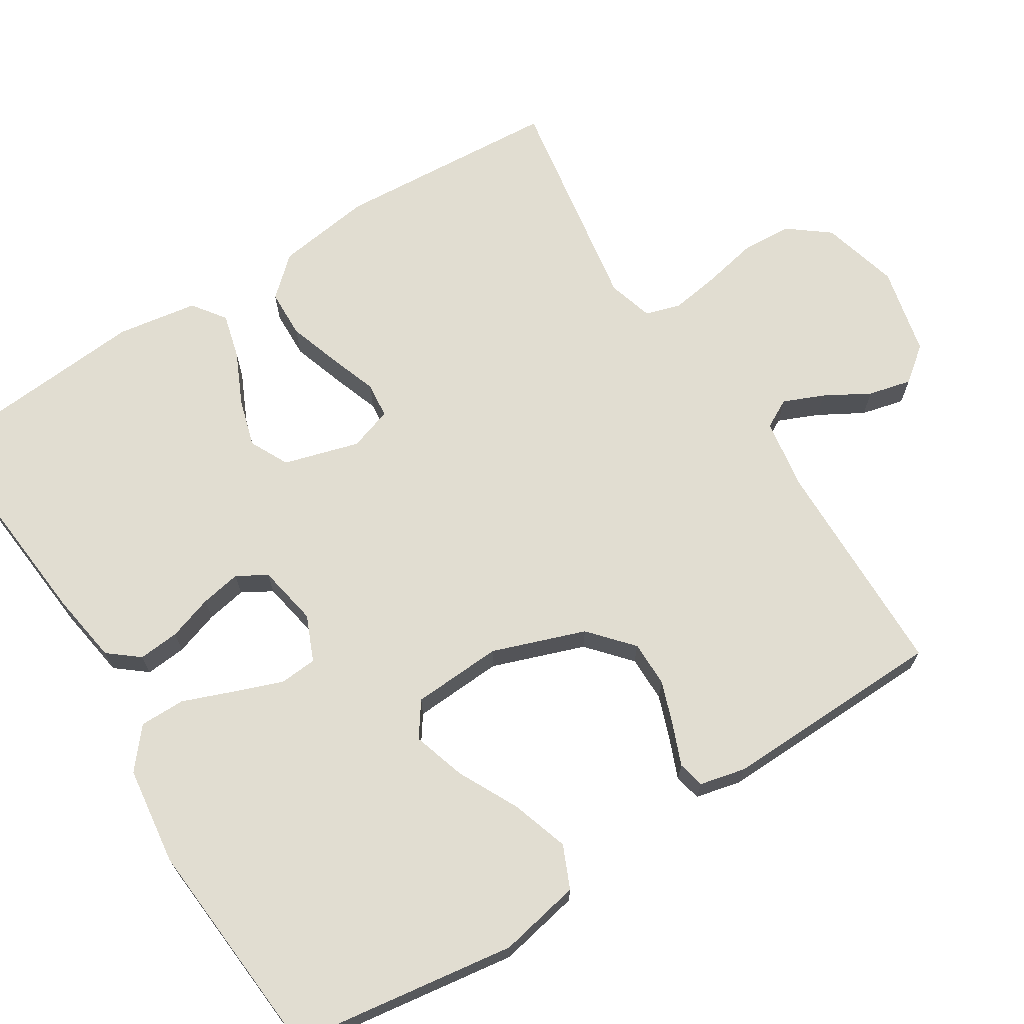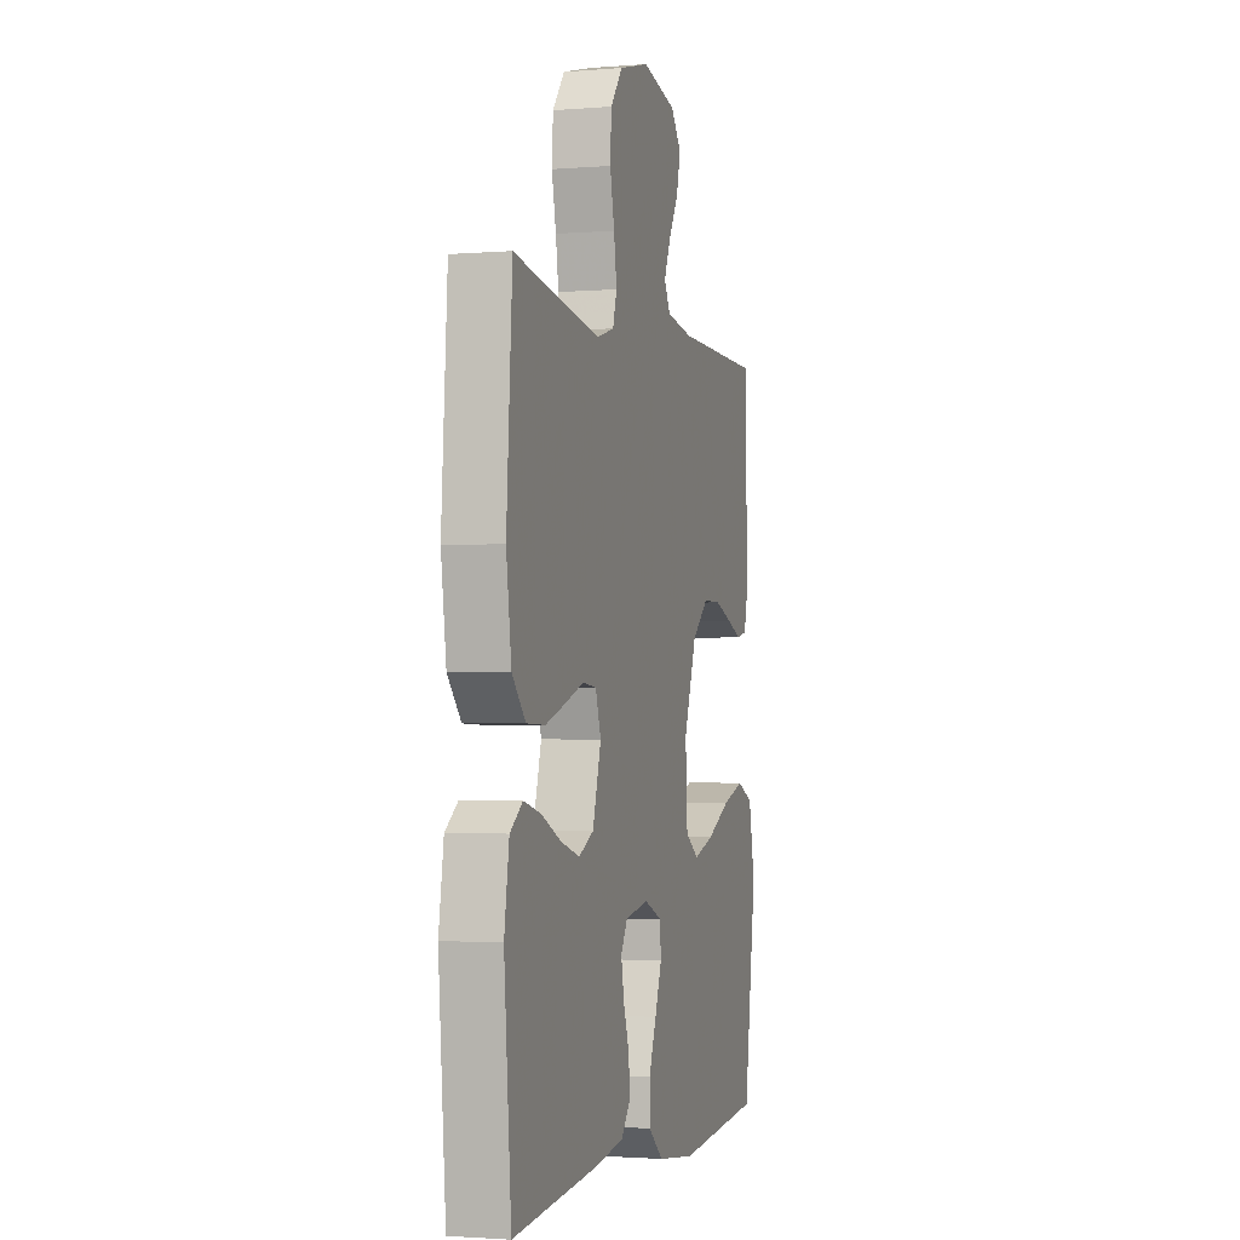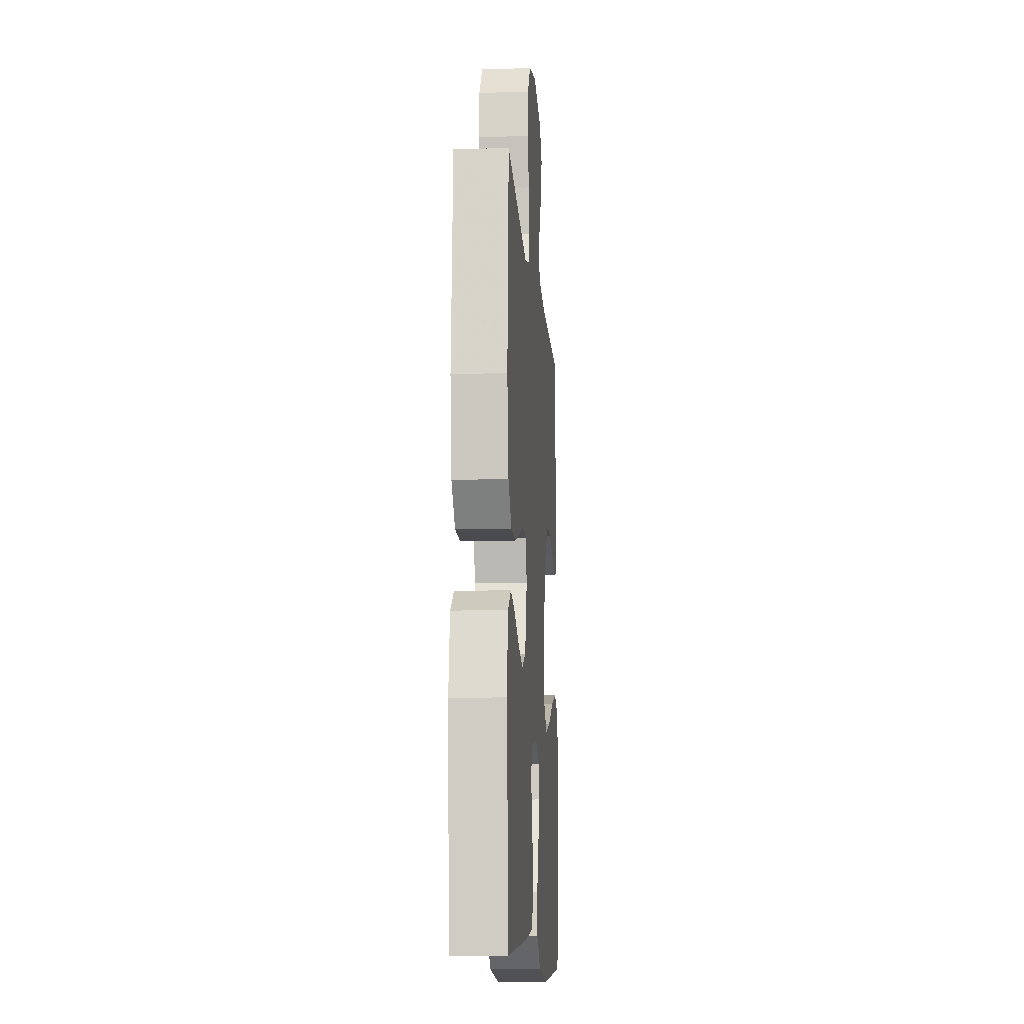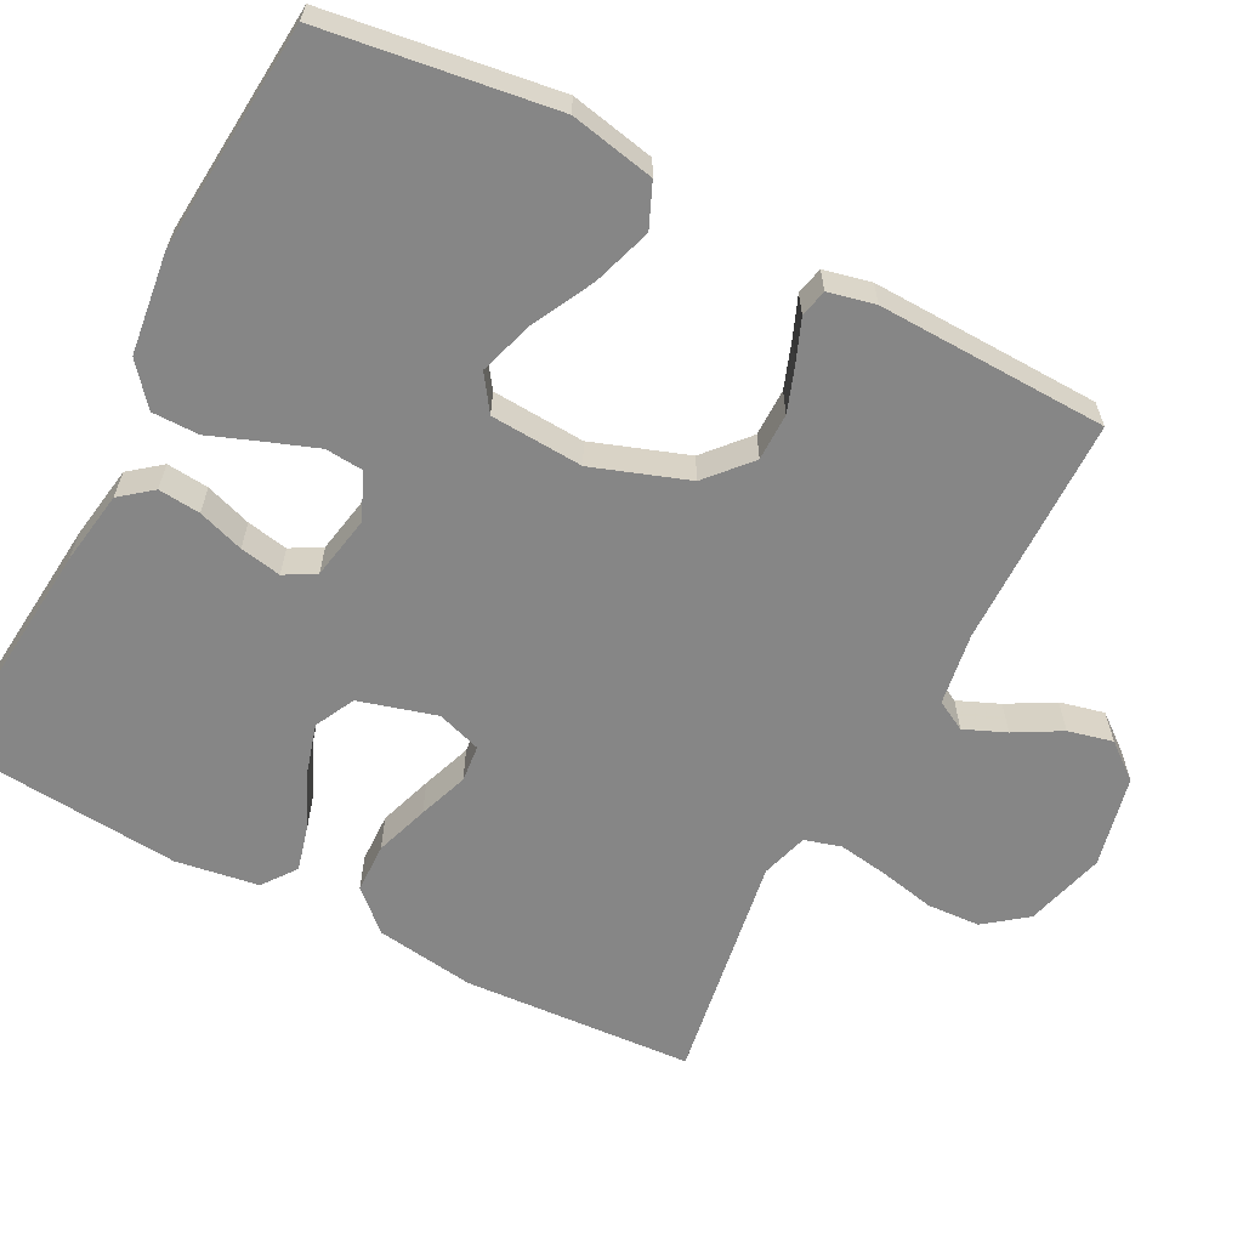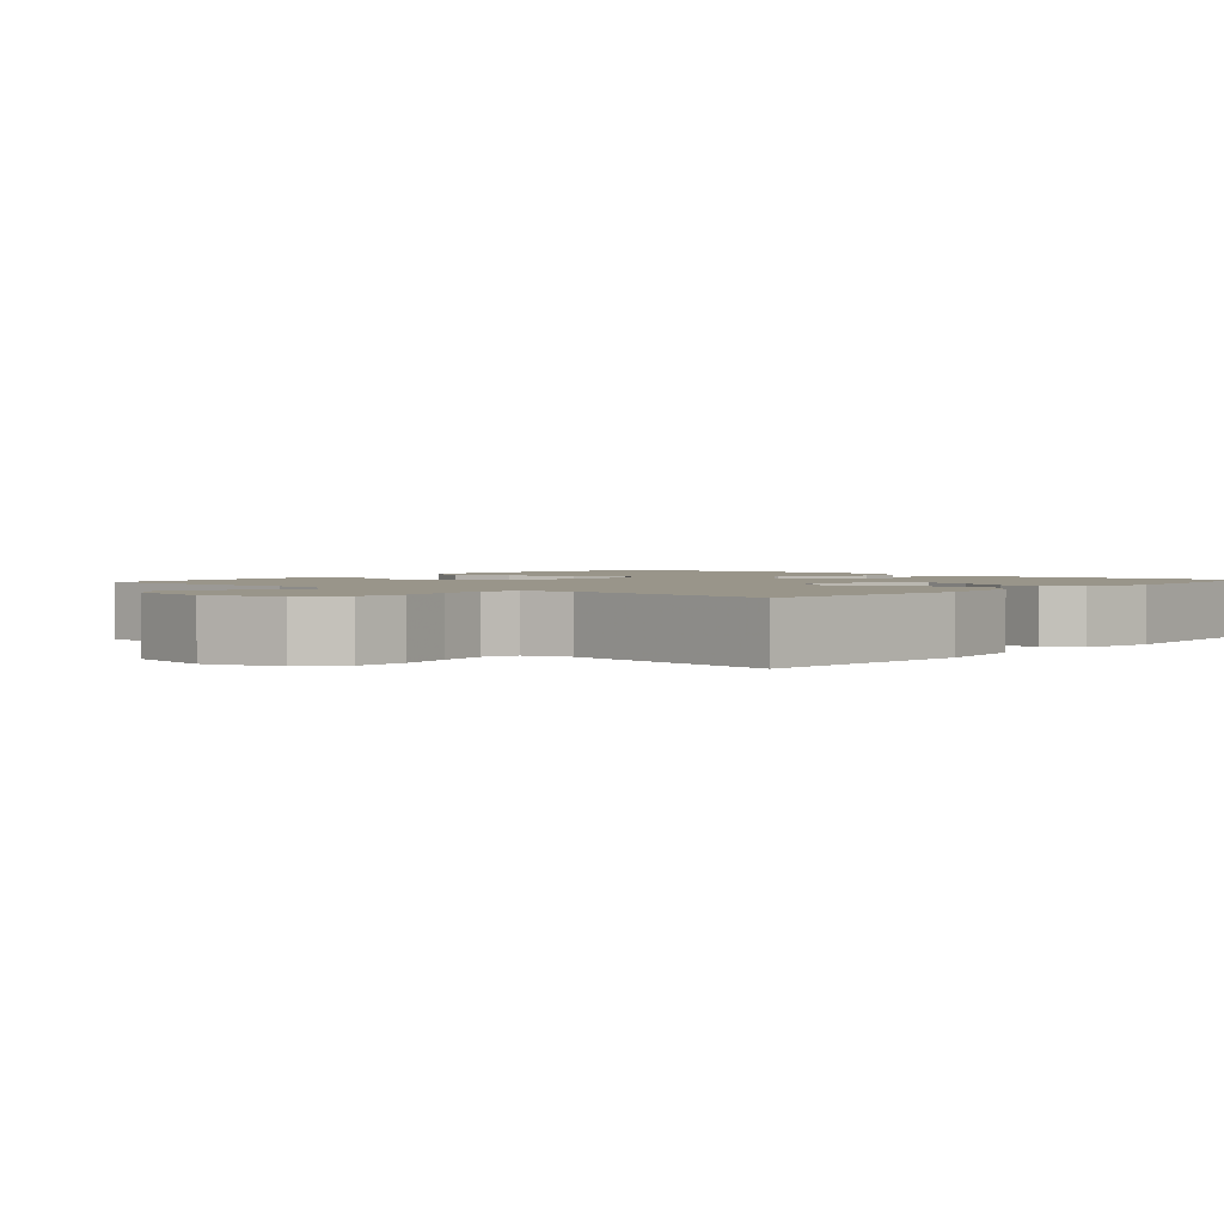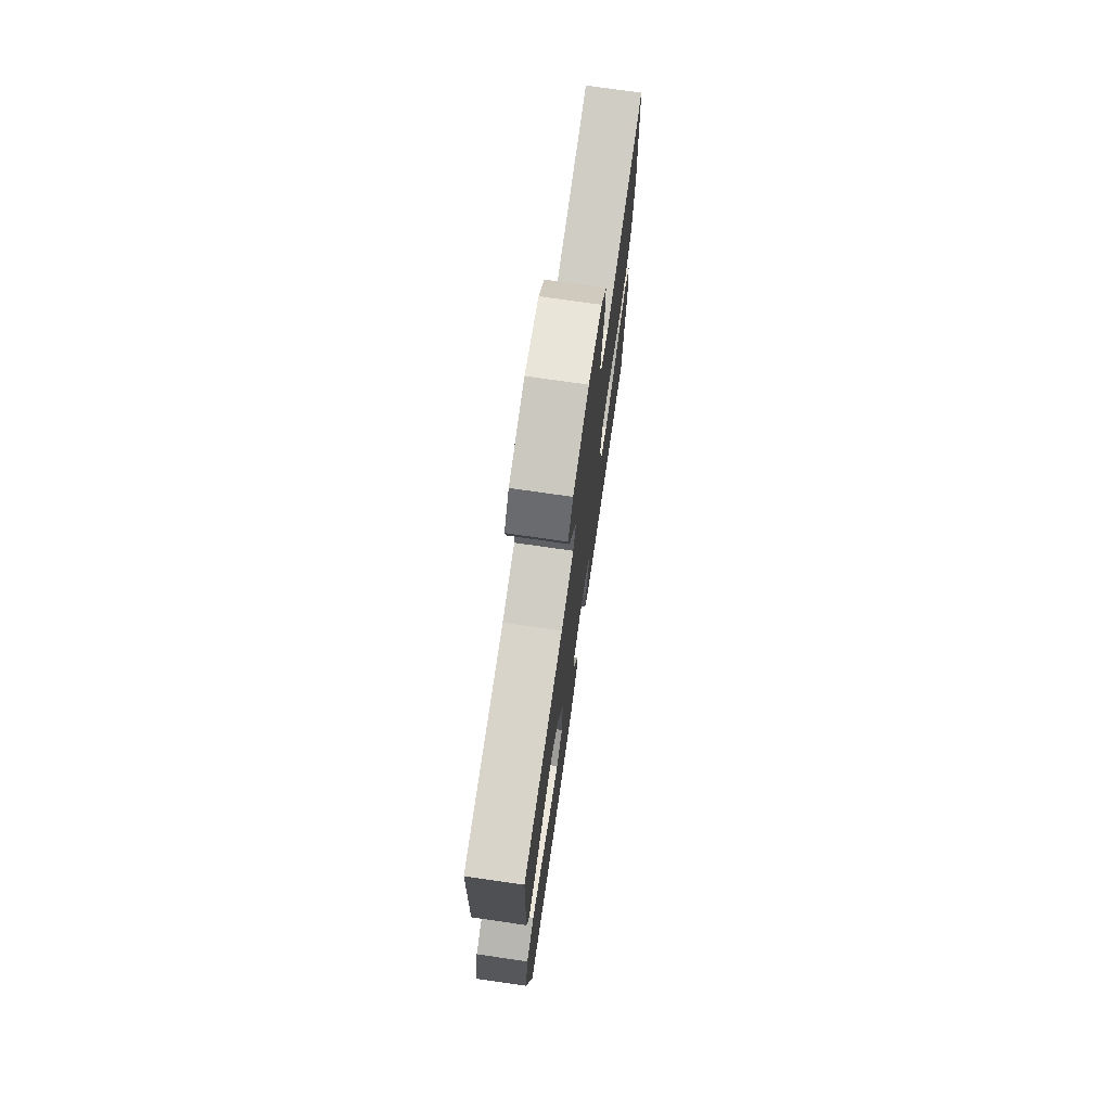
<metadata>
{"format":"obj","ext":"obj","renderer":"f3d","projection":"perspective","resolution":1024,"background":"white","views":[{"elev":68.7,"azim":-122.2,"up":"+Y"},{"elev":-1.9,"azim":106.3,"up":"+Z"},{"elev":-12.2,"azim":94.4,"up":"+Z"},{"elev":-62.2,"azim":-117.7,"up":"+Y"},{"elev":2.0,"azim":40.3,"up":"+Y"},{"elev":74.3,"azim":-81.8,"up":"+Z"}]}
</metadata>
<code>
v -0.5 0.07 -0.5
v -0.543 0.07 -0.2
v -0.521 0.07 -0.09
v -0.464 0.07 -0.065
v -0.387 0.07 -0.09
v -0.306 0.07 -0.131
v -0.235 0.07 -0.153
v -0.189 0.07 -0.121
v -0.182 0.07 0
v -0.226 0.07 0.124
v -0.283 0.07 0.174
v -0.345 0.07 0.174
v -0.406 0.07 0.152
v -0.458 0.07 0.131
v -0.494 0.07 0.139
v -0.508 0.07 0.2
v -0.5 0.07 0.5
v -0.2 0.07 0.505
v -0.106 0.07 0.52
v -0.085 0.07 0.559
v -0.108 0.07 0.613
v -0.142 0.07 0.673
v -0.156 0.07 0.731
v -0.119 0.07 0.778
v 0 0.07 0.805
v 0.104 0.07 0.777
v 0.146 0.07 0.723
v 0.15 0.07 0.654
v 0.135 0.07 0.582
v 0.125 0.07 0.516
v 0.139 0.07 0.469
v 0.2 0.07 0.451
v 0.5 0.07 0.5
v 0.52 0.07 0.2
v 0.502 0.07 0.071
v 0.455 0.07 0.019
v 0.39 0.07 0.017
v 0.32 0.07 0.04
v 0.255 0.07 0.063
v 0.207 0.07 0.058
v 0.188 0.07 0
v 0.217 0.07 -0.101
v 0.269 0.07 -0.127
v 0.334 0.07 -0.108
v 0.403 0.07 -0.076
v 0.464 0.07 -0.06
v 0.508 0.07 -0.092
v 0.525 0.07 -0.2
v 0.5 0.07 -0.5
v 0.2 0.07 -0.473
v 0.103 0.07 -0.458
v 0.07 0.07 -0.417
v 0.075 0.07 -0.362
v 0.095 0.07 -0.302
v 0.105 0.07 -0.248
v 0.082 0.07 -0.208
v 0 0.07 -0.193
v -0.061 0.07 -0.219
v -0.065 0.07 -0.269
v -0.041 0.07 -0.334
v -0.015 0.07 -0.402
v -0.015 0.07 -0.463
v -0.068 0.07 -0.507
v -0.2 0.07 -0.524
v -0.5 0 -0.5
v -0.543 0 -0.2
v -0.521 0 -0.09
v -0.464 0 -0.065
v -0.387 0 -0.09
v -0.306 0 -0.131
v -0.235 0 -0.153
v -0.189 0 -0.121
v -0.182 0 0
v -0.226 0 0.124
v -0.283 0 0.174
v -0.345 0 0.174
v -0.406 0 0.152
v -0.458 0 0.131
v -0.494 0 0.139
v -0.508 0 0.2
v -0.5 0 0.5
v -0.2 0 0.505
v -0.106 0 0.52
v -0.085 0 0.559
v -0.108 0 0.613
v -0.142 0 0.673
v -0.156 0 0.731
v -0.119 0 0.778
v 0 0 0.805
v 0.104 0 0.777
v 0.146 0 0.723
v 0.15 0 0.654
v 0.135 0 0.582
v 0.125 0 0.516
v 0.139 0 0.469
v 0.2 0 0.451
v 0.5 0 0.5
v 0.52 0 0.2
v 0.502 0 0.071
v 0.455 0 0.019
v 0.39 0 0.017
v 0.32 0 0.04
v 0.255 0 0.063
v 0.207 0 0.058
v 0.188 0 0
v 0.217 0 -0.101
v 0.269 0 -0.127
v 0.334 0 -0.108
v 0.403 0 -0.076
v 0.464 0 -0.06
v 0.508 0 -0.092
v 0.525 0 -0.2
v 0.5 0 -0.5
v 0.2 0 -0.473
v 0.103 0 -0.458
v 0.07 0 -0.417
v 0.075 0 -0.362
v 0.095 0 -0.302
v 0.105 0 -0.248
v 0.082 0 -0.208
v 0 0 -0.193
v -0.061 0 -0.219
v -0.065 0 -0.269
v -0.041 0 -0.334
v -0.015 0 -0.402
v -0.015 0 -0.463
v -0.068 0 -0.507
v -0.2 0 -0.524
f 60 61 62 63
f 59 60 63 64
f 58 59 64 1
f 51 52 53 54
f 51 54 55
f 50 51 55
f 49 50 55
f 48 49 55 56
f 44 45 46 47
f 43 44 47 48
f 36 37 38 39
f 34 35 36 39
f 32 33 34 39
f 31 32 39 40
f 30 31 40 41
f 26 27 28 29
f 26 29 30
f 25 26 30
f 24 25 30 41
f 21 22 23 24
f 20 21 24 41
f 15 16 17 18
f 13 14 15 18
f 12 13 18 19
f 11 12 19
f 10 11 19 20
f 3 4 5 6
f 3 6 7
f 58 1 2 3
f 58 3 7
f 57 58 7 8
f 43 48 56 57
f 42 43 57 8
f 41 42 8 9
f 9 10 20 41
f 127 126 125 124
f 128 127 124 123
f 65 128 123 122
f 118 117 116 115
f 119 118 115
f 119 115 114
f 119 114 113
f 120 119 113 112
f 111 110 109 108
f 112 111 108 107
f 103 102 101 100
f 103 100 99 98
f 103 98 97 96
f 104 103 96 95
f 105 104 95 94
f 93 92 91 90
f 94 93 90
f 94 90 89
f 105 94 89 88
f 88 87 86 85
f 105 88 85 84
f 82 81 80 79
f 82 79 78 77
f 83 82 77 76
f 83 76 75
f 84 83 75 74
f 70 69 68 67
f 71 70 67
f 67 66 65 122
f 71 67 122
f 72 71 122 121
f 121 120 112 107
f 72 121 107 106
f 73 72 106 105
f 105 84 74 73
f 1 65 66 2
f 2 66 67 3
f 3 67 68 4
f 4 68 69 5
f 5 69 70 6
f 6 70 71 7
f 7 71 72 8
f 8 72 73 9
f 9 73 74 10
f 10 74 75 11
f 11 75 76 12
f 12 76 77 13
f 13 77 78 14
f 14 78 79 15
f 15 79 80 16
f 16 80 81 17
f 17 81 82 18
f 18 82 83 19
f 19 83 84 20
f 20 84 85 21
f 21 85 86 22
f 22 86 87 23
f 23 87 88 24
f 24 88 89 25
f 25 89 90 26
f 26 90 91 27
f 27 91 92 28
f 28 92 93 29
f 29 93 94 30
f 30 94 95 31
f 31 95 96 32
f 32 96 97 33
f 33 97 98 34
f 34 98 99 35
f 35 99 100 36
f 36 100 101 37
f 37 101 102 38
f 38 102 103 39
f 39 103 104 40
f 40 104 105 41
f 41 105 106 42
f 42 106 107 43
f 43 107 108 44
f 44 108 109 45
f 45 109 110 46
f 46 110 111 47
f 47 111 112 48
f 48 112 113 49
f 49 113 114 50
f 50 114 115 51
f 51 115 116 52
f 52 116 117 53
f 53 117 118 54
f 54 118 119 55
f 55 119 120 56
f 56 120 121 57
f 57 121 122 58
f 58 122 123 59
f 59 123 124 60
f 60 124 125 61
f 61 125 126 62
f 62 126 127 63
f 63 127 128 64
f 64 128 65 1

</code>
